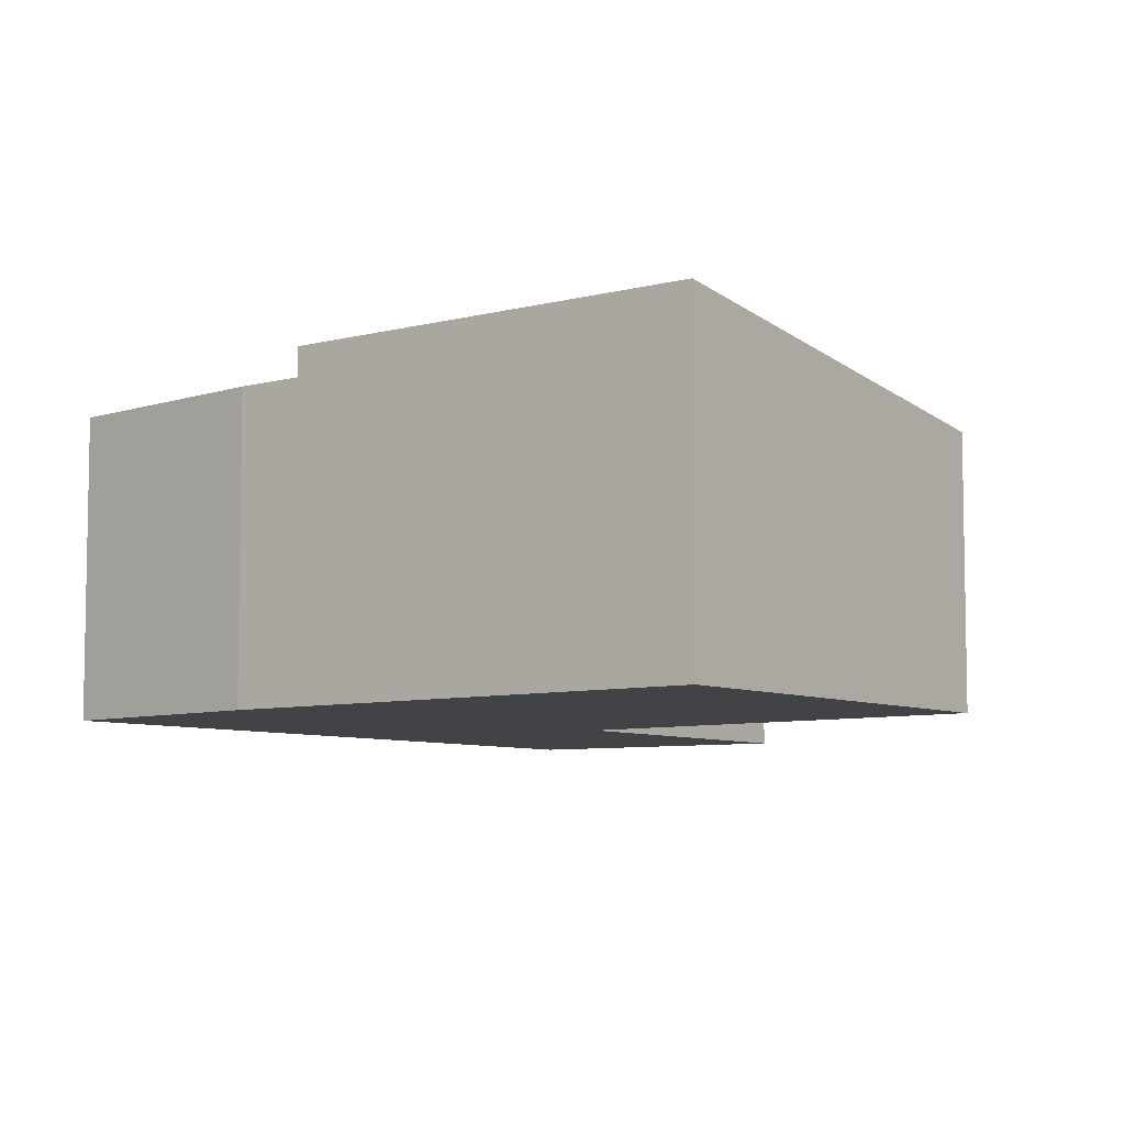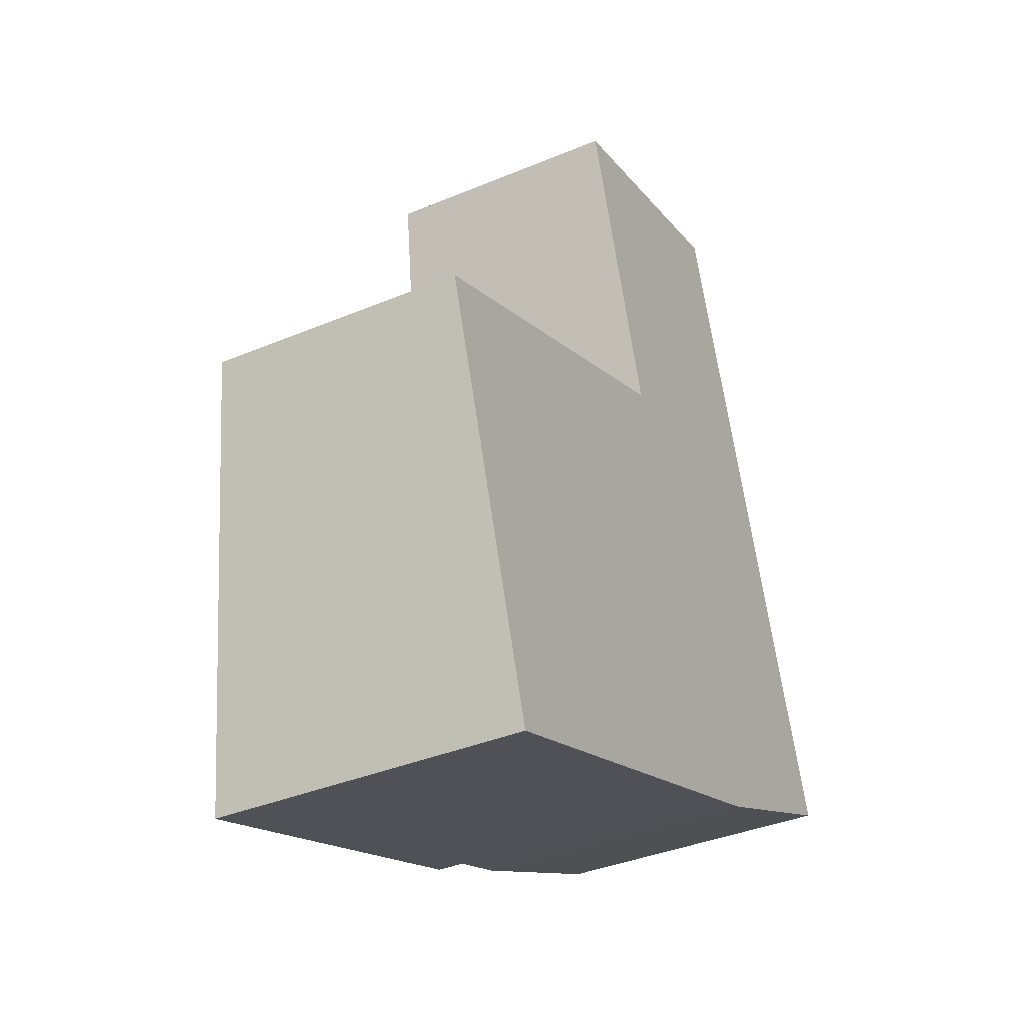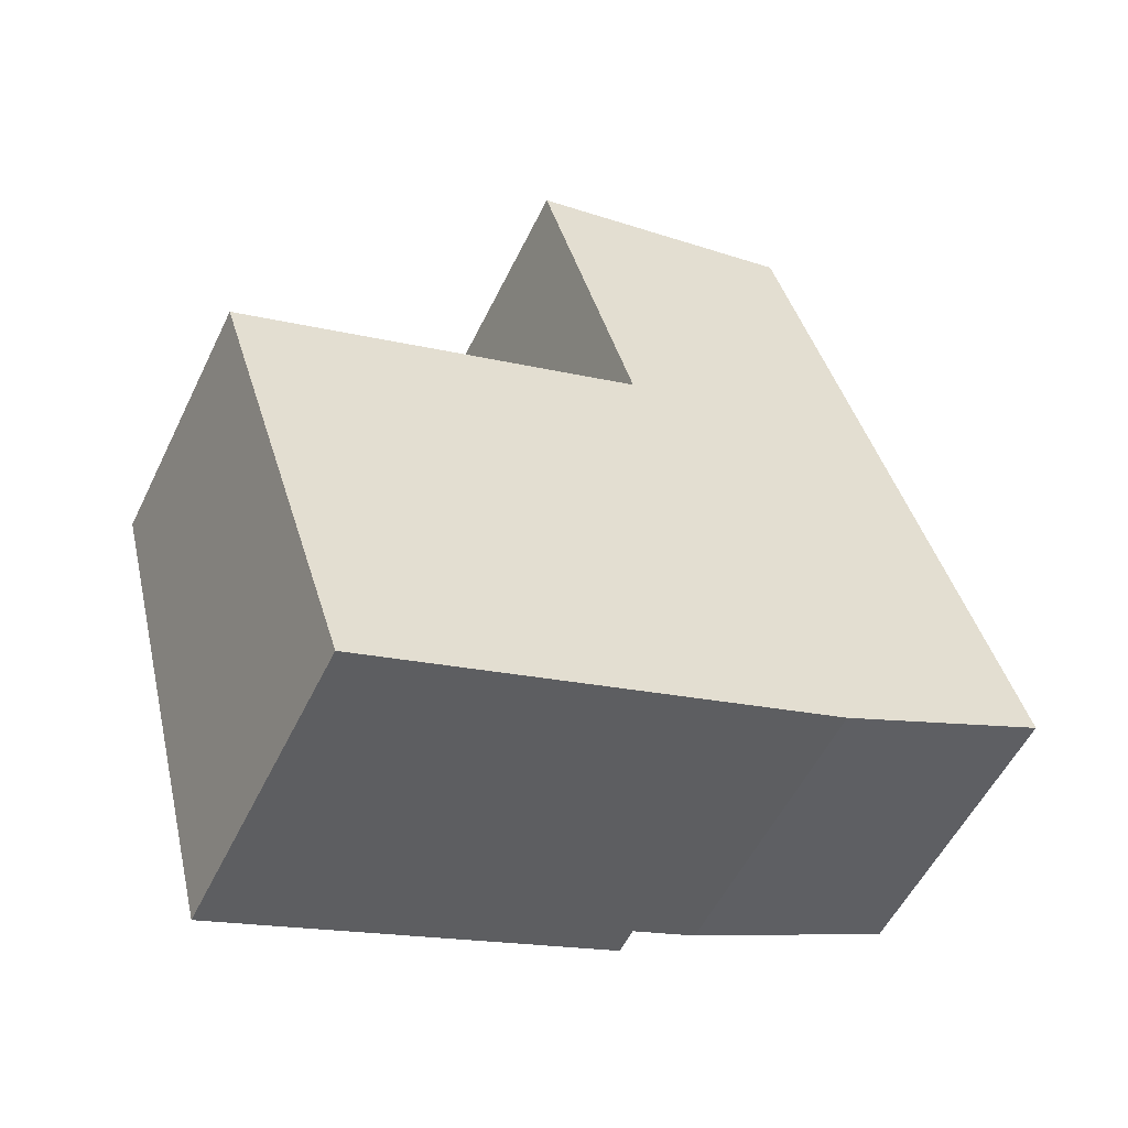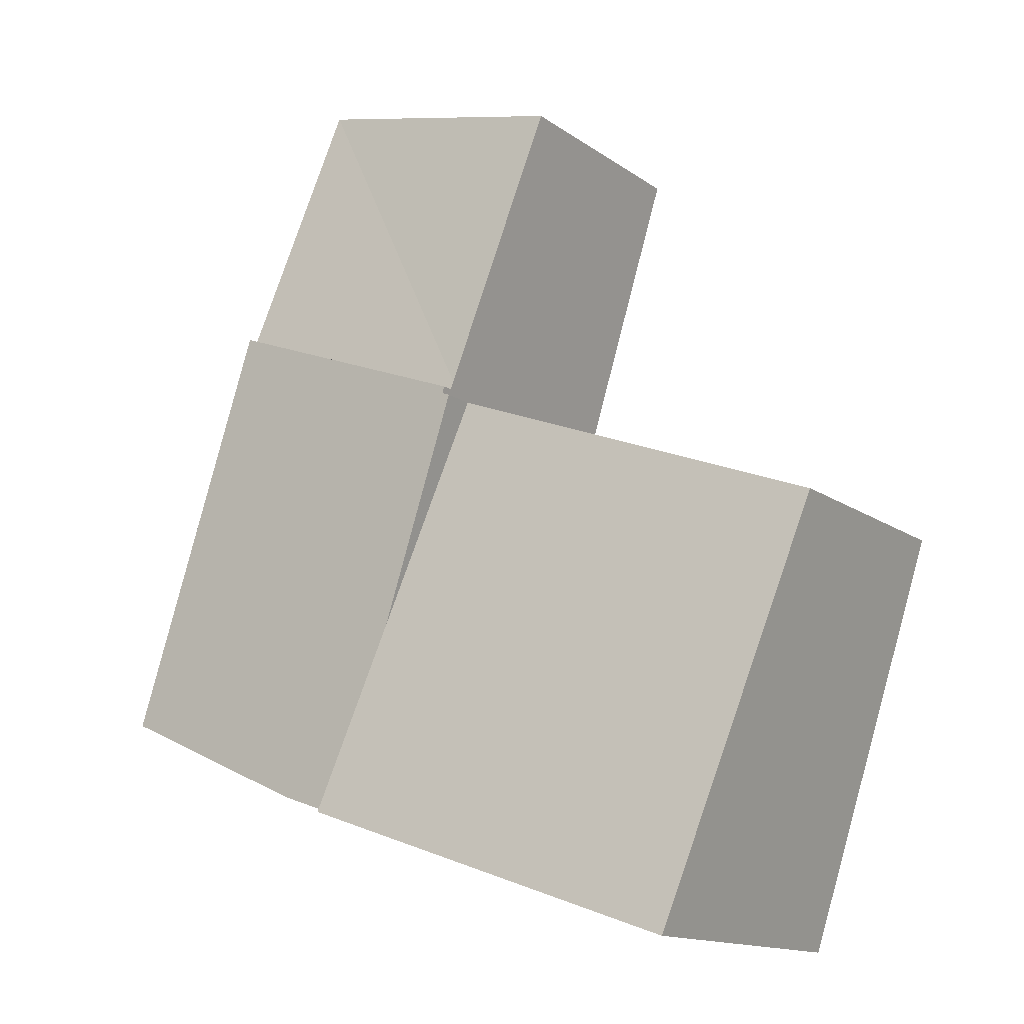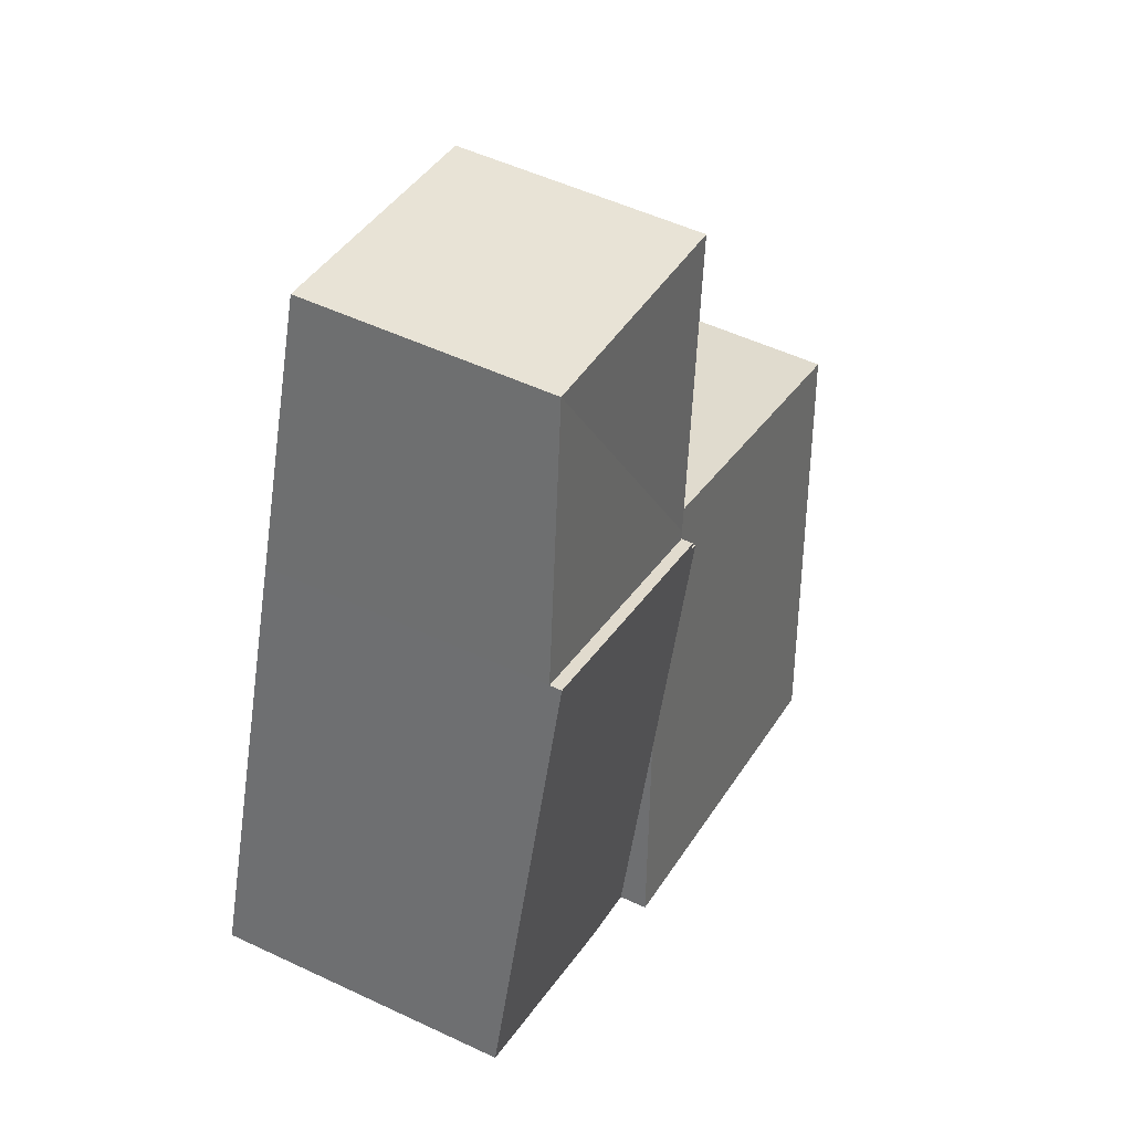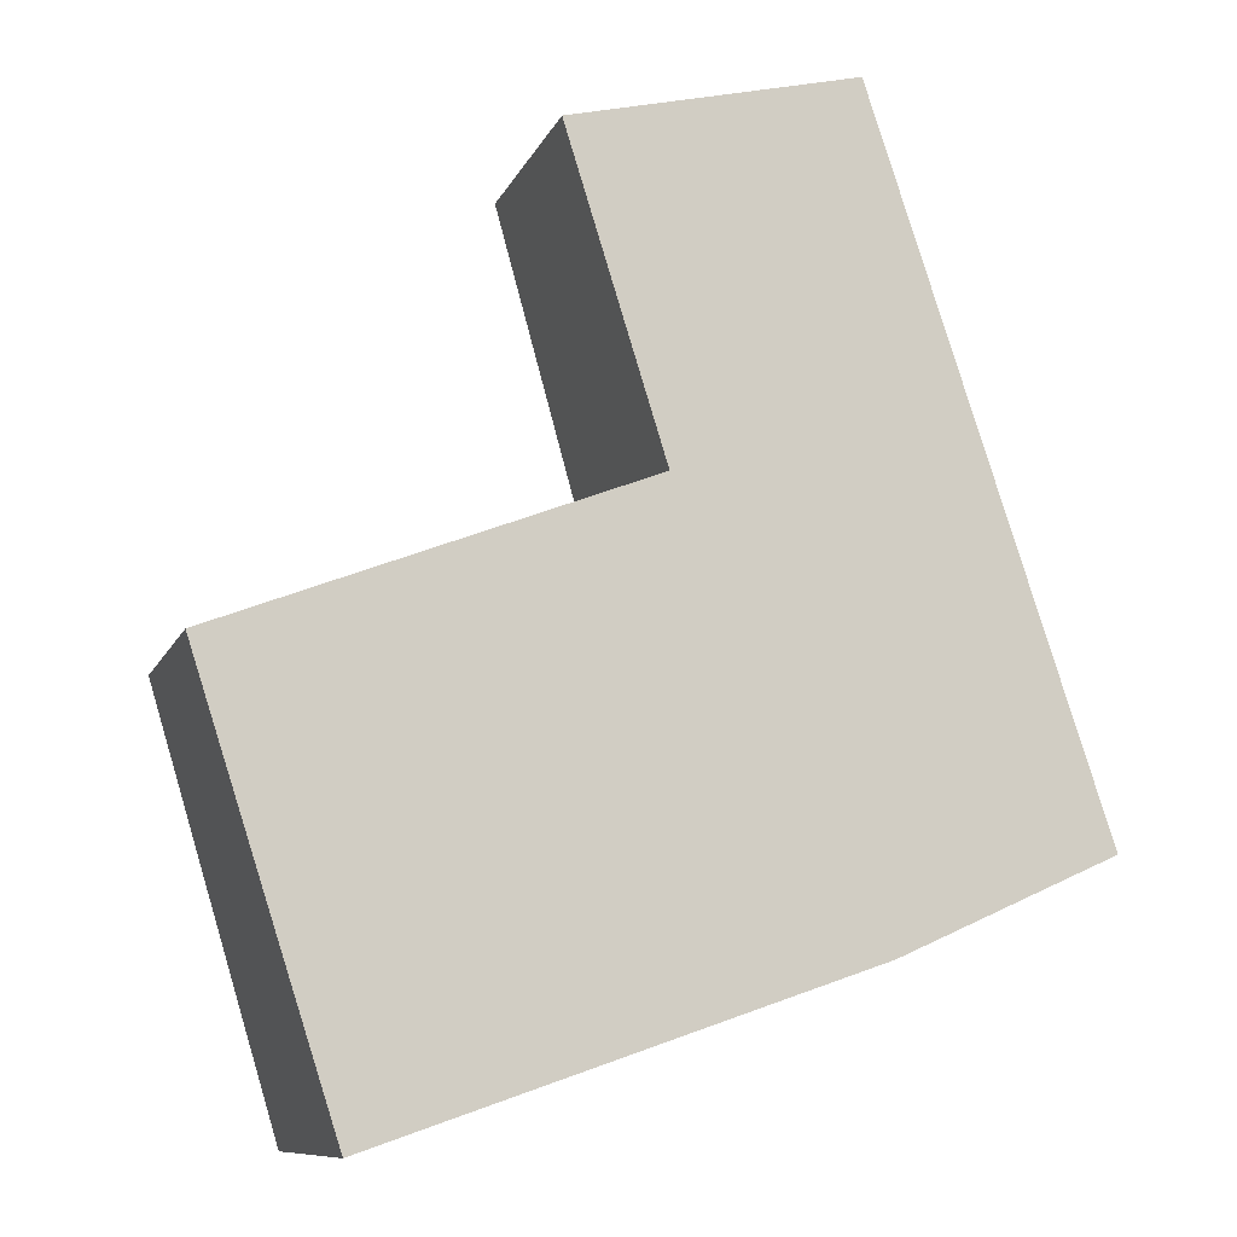
<metadata>
{"format":"obj","ext":"obj","renderer":"f3d","projection":"perspective","resolution":1024,"background":"white","views":[{"elev":-7.0,"azim":-160.8,"up":"+Y"},{"elev":-37.1,"azim":-61.6,"up":"+Z"},{"elev":-53.9,"azim":-25.4,"up":"+Z"},{"elev":-14.2,"azim":-146.1,"up":"+Z"},{"elev":52.0,"azim":117.0,"up":"+Z"},{"elev":-9.9,"azim":-16.0,"up":"+Z"}]}
</metadata>
<code>
v  0 3.526 2.159e-16
v  2.214 4.359 -5.589
v  1.848 4.357 -5.715
v  7.39 4.38 -3.801
v  6.523 3.997 -1.172
v  5.449 3.522 2.086
v  5.449 -1.277e-16 2.086
v  6.523 7.176e-17 -1.172
v  7.39 2.327e-16 -3.801
v  2.214 3.422e-16 -5.589
v  1.848 3.499e-16 -5.715
v  0 0 0
v  5.498 3.82 2.337
v  9.219 3.834 3.616
v  5.533 3.834 2.226
v  8.035 3.387 7.209
v  4.25 3.387 6.331
v  9.219 -2.214e-16 3.616
v  8.035 -4.414e-16 7.209
v  5.533 -1.363e-16 2.226
v  4.25 -3.877e-16 6.331
v  5.498 -1.431e-16 2.337
v  7.671 3.997 -3.704
v  7.39 3.997 -3.801
v  5.449 3.997 2.086
v  8.278 3.997 -3.494
v  5.563 3.997 2.13
v  5.533 3.997 2.226
v  9.219 3.997 3.616
v  9.346 3.997 -3.015
v  11.14 3.997 -2.21
v  11.14 1.353e-16 -2.21
v  8.278 2.139e-16 -3.494
v  9.346 1.846e-16 -3.015
v  7.671 2.268e-16 -3.704
v  5.563 -1.304e-16 2.13
g defaultobject
f 1 2 3
f 2 1 4
f 4 1 5
f 5 1 6
f 7 5 6
f 5 7 4
f 4 7 8
f 4 8 9
f 9 2 4
f 2 9 10
f 2 10 3
f 3 10 11
f 11 1 3
f 1 11 12
f 12 6 1
f 6 12 7
f 8 10 9
f 10 8 7
f 10 7 12
f 10 12 11
f 13 14 15
f 14 13 16
f 16 13 17
f 16 18 14
f 18 16 19
f 18 15 14
f 15 18 20
f 20 13 15
f 13 20 17
f 17 20 21
f 21 20 22
f 21 16 17
f 16 21 19
f 21 18 19
f 18 21 22
f 18 22 20
f 5 23 24
f 23 5 25
f 23 25 26
f 26 25 27
f 26 27 28
f 26 28 29
f 26 29 30
f 30 29 31
f 32 30 31
f 30 32 26
f 26 32 33
f 33 32 34
f 33 23 26
f 23 33 24
f 24 33 9
f 9 33 35
f 9 5 24
f 5 9 25
f 25 9 8
f 25 8 7
f 36 28 27
f 28 36 20
f 7 27 25
f 27 7 36
f 20 29 28
f 29 20 18
f 18 31 29
f 31 18 32
f 8 36 7
f 36 8 18
f 18 8 32
f 32 8 9
f 32 9 35
f 32 35 33
f 32 33 34
f 18 20 36

</code>
